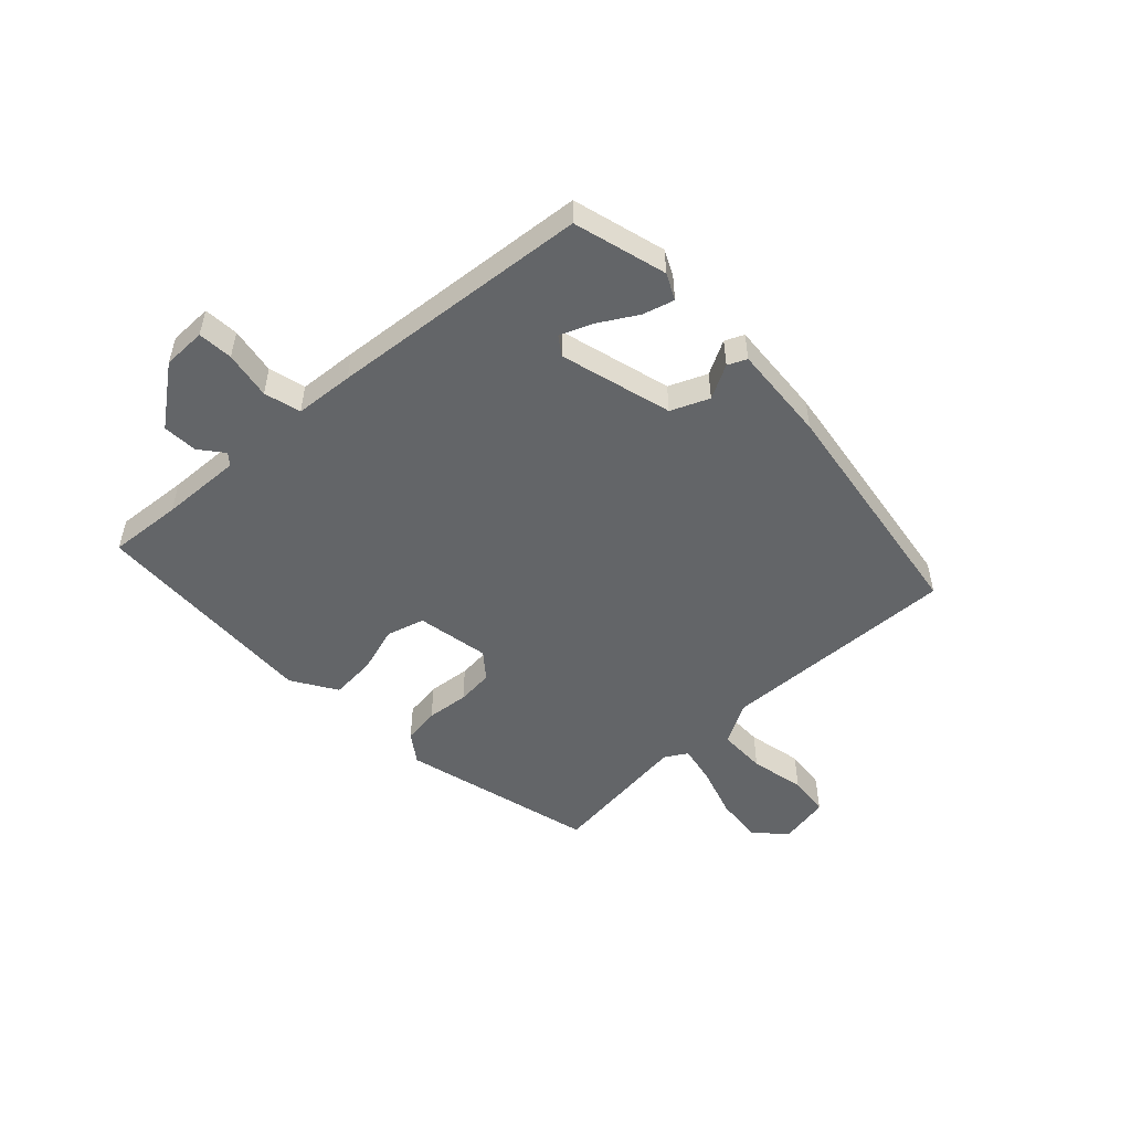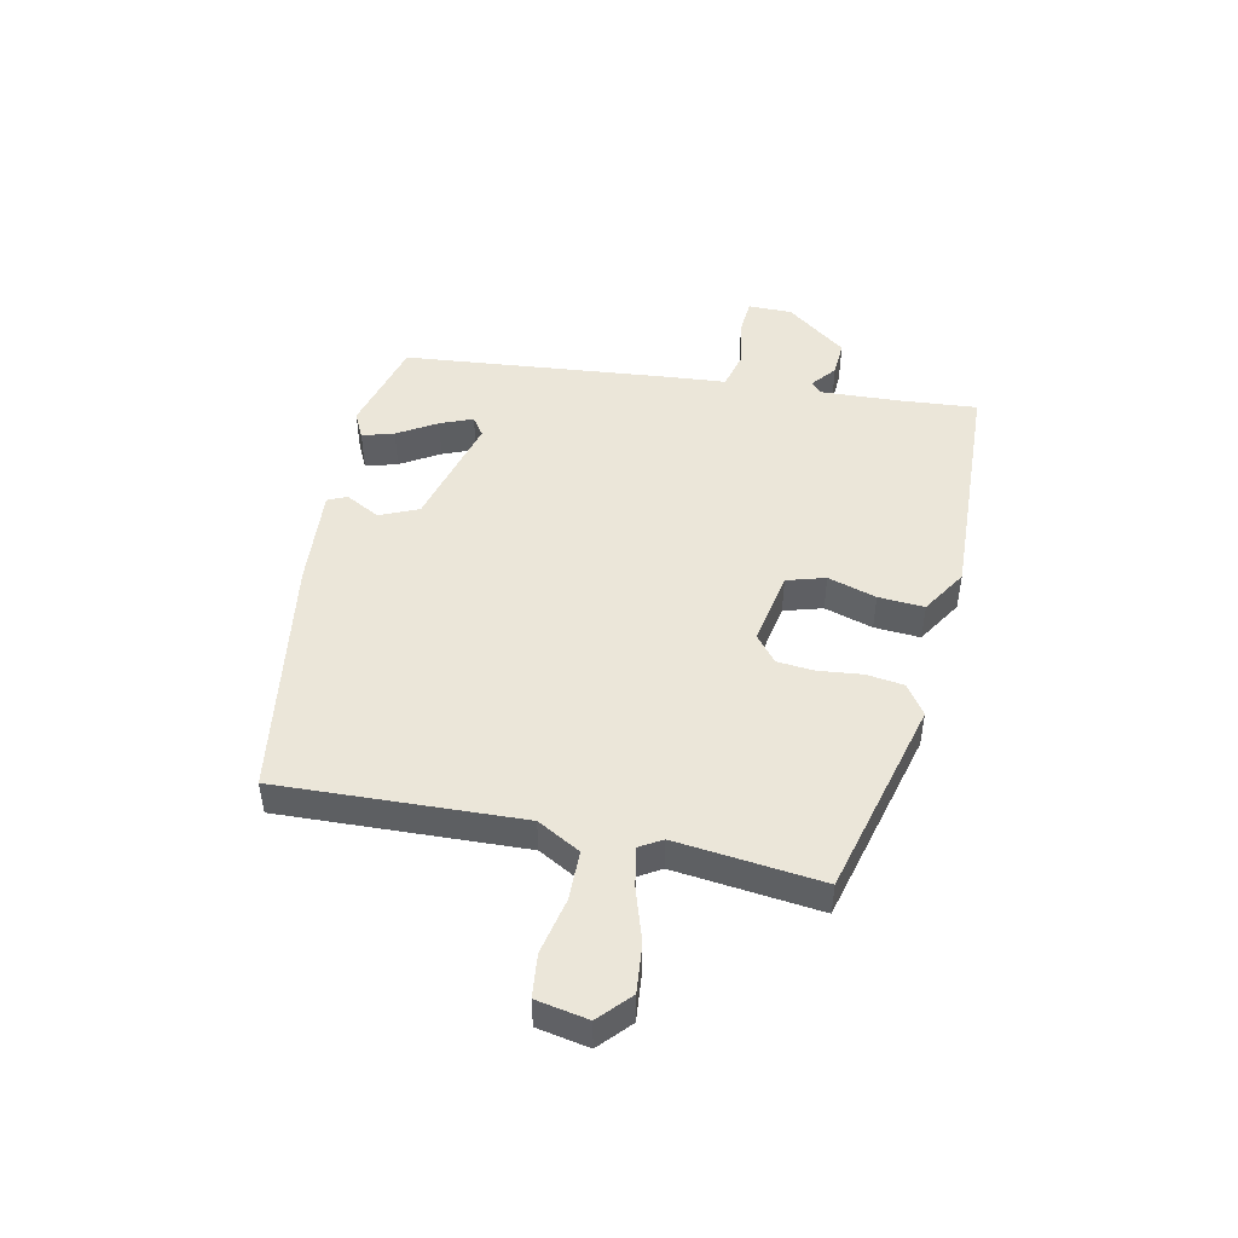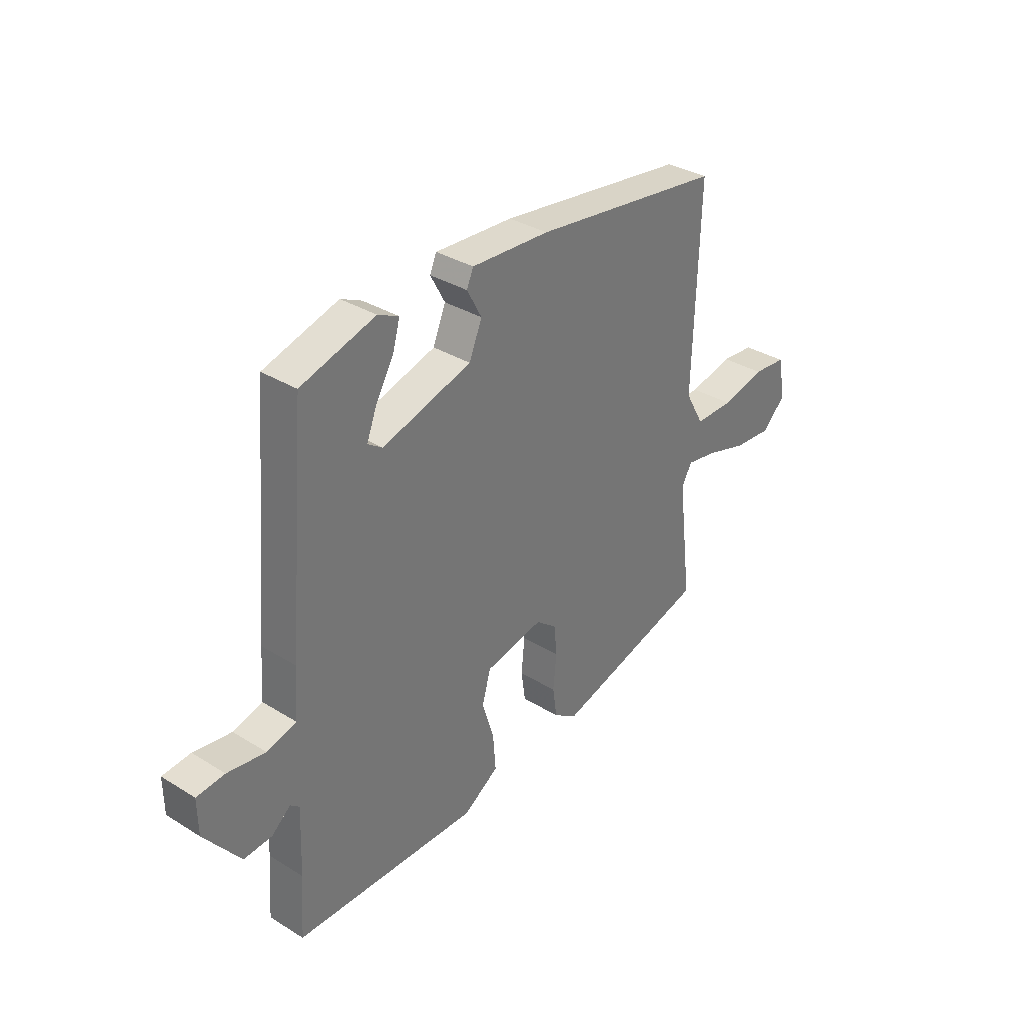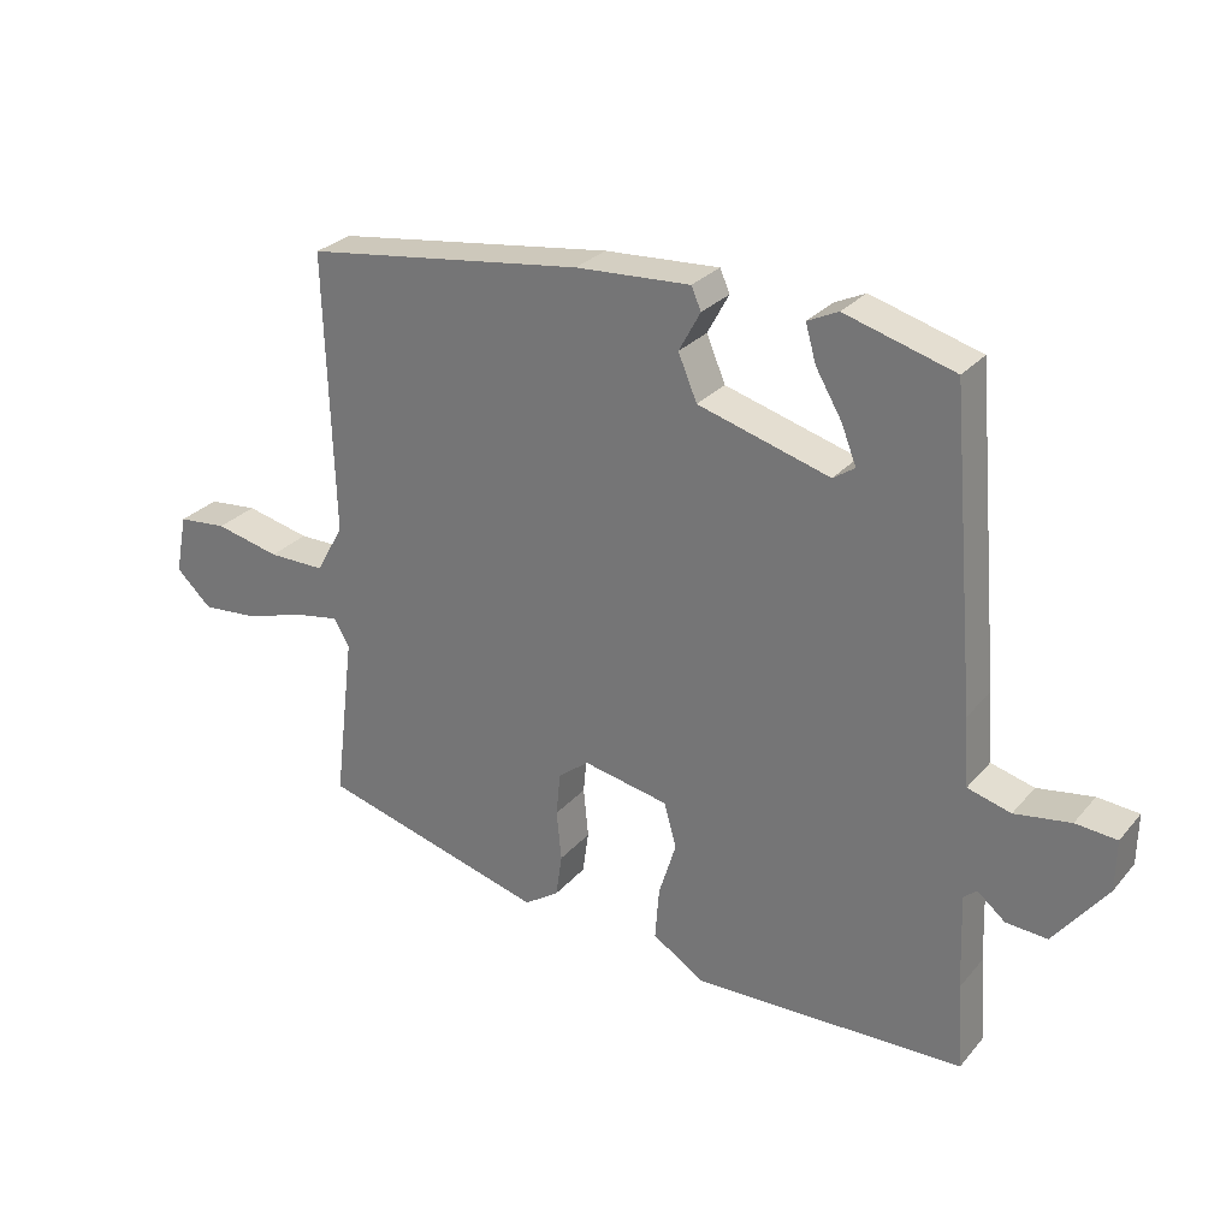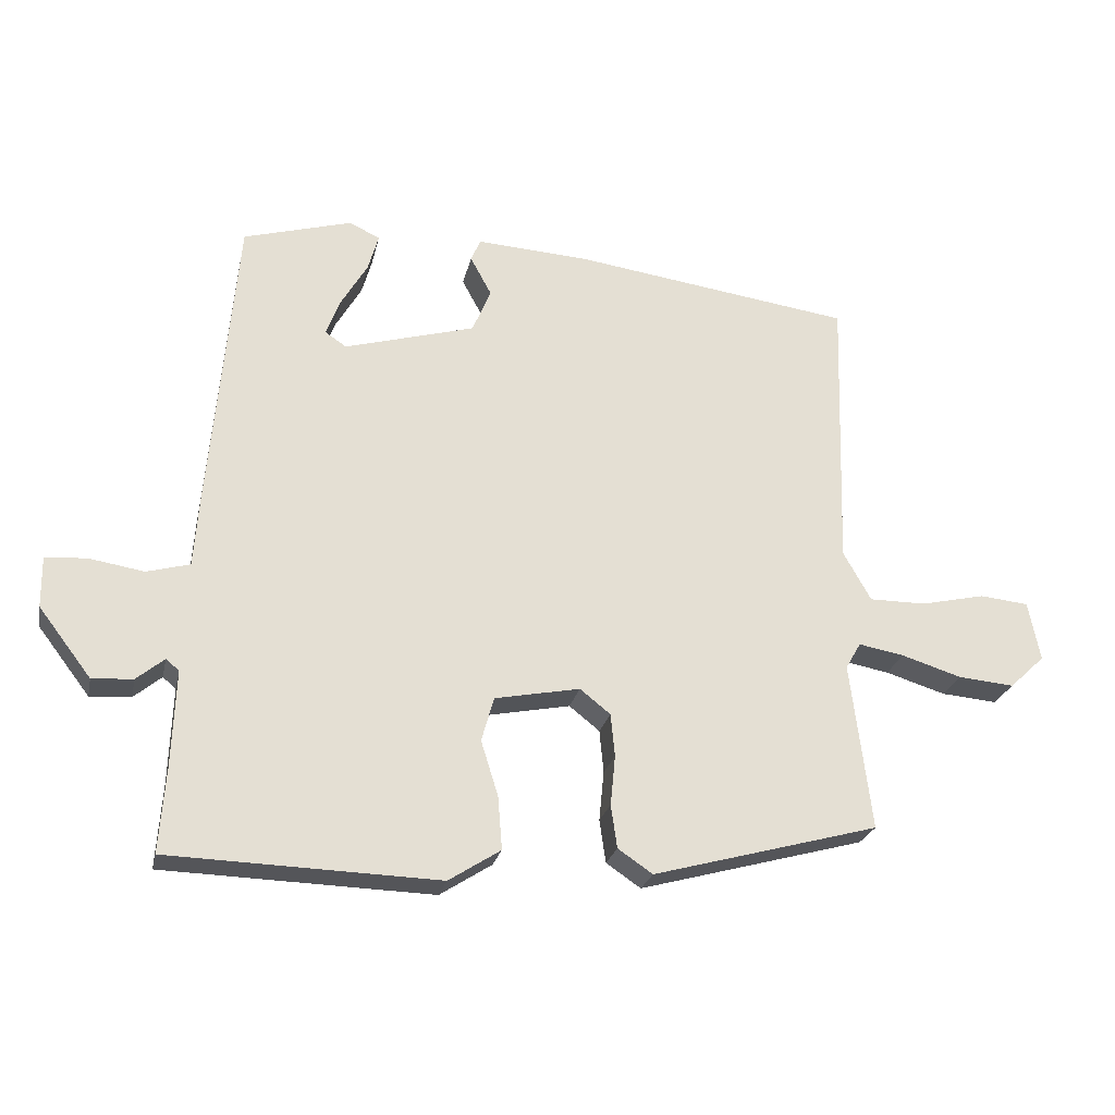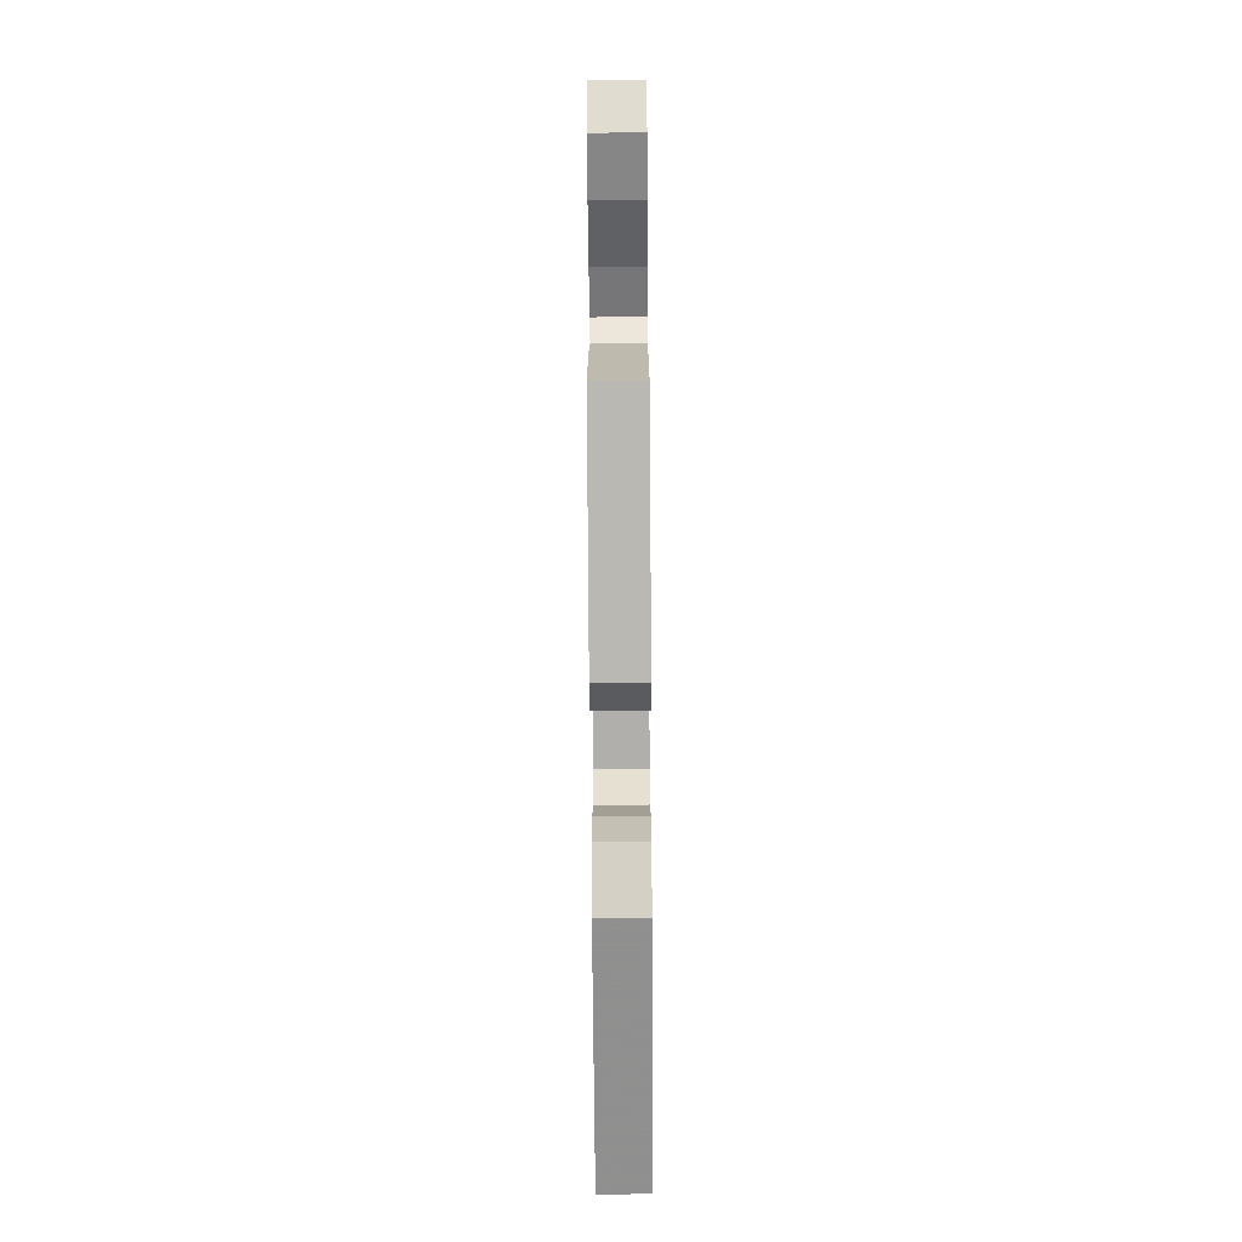
<metadata>
{"format":"obj","ext":"obj","renderer":"f3d","projection":"perspective","resolution":1024,"background":"white","views":[{"elev":-51.4,"azim":-47.2,"up":"+Y"},{"elev":48.0,"azim":101.3,"up":"+Y"},{"elev":34.1,"azim":-50.2,"up":"+Z"},{"elev":28.0,"azim":-148.3,"up":"+Z"},{"elev":-24.3,"azim":-12.1,"up":"+Z"},{"elev":-67.2,"azim":90.4,"up":"+Z"}]}
</metadata>
<code>
v 0.5 0.07 0.458
v 0.488 0.07 0.054
v 0.528 0.07 -0.017
v 0.61 0.07 -0.017
v 0.703 0.07 0.004
v 0.774 0.07 -0.003
v 0.791 0.07 -0.089
v 0.74 0.07 -0.137
v 0.659 0.07 -0.13
v 0.572 0.07 -0.103
v 0.506 0.07 -0.091
v 0.484 0.07 -0.129
v 0.514 0.07 -0.371
v 0.187 0.07 -0.46
v 0.137 0.07 -0.426
v 0.128 0.07 -0.364
v 0.135 0.07 -0.292
v 0.129 0.07 -0.23
v 0.085 0.07 -0.195
v -0.038 0.07 -0.219
v -0.056 0.07 -0.283
v -0.031 0.07 -0.363
v -0.025 0.07 -0.439
v -0.1 0.07 -0.487
v -0.49 0.07 -0.475
v -0.481 0.07 -0.351
v -0.476 0.07 -0.214
v -0.495 0.07 -0.198
v -0.535 0.07 -0.231
v -0.594 0.07 -0.235
v -0.67 0.07 -0.136
v -0.671 0.07 -0.063
v -0.612 0.07 -0.058
v -0.532 0.07 -0.071
v -0.47 0.07 -0.054
v -0.463 0.07 0.045
v -0.425 0.07 0.486
v -0.268 0.07 0.531
v -0.224 0.07 0.51
v -0.239 0.07 0.457
v -0.277 0.07 0.392
v -0.298 0.07 0.338
v -0.267 0.07 0.317
v -0.078 0.07 0.371
v -0.051 0.07 0.435
v -0.082 0.07 0.492
v -0.068 0.07 0.524
v 0.097 0.07 0.514
v 0.5 0 0.458
v 0.488 0 0.054
v 0.528 0 -0.017
v 0.61 0 -0.017
v 0.703 0 0.004
v 0.774 0 -0.003
v 0.791 0 -0.089
v 0.74 0 -0.137
v 0.659 0 -0.13
v 0.572 0 -0.103
v 0.506 0 -0.091
v 0.484 0 -0.129
v 0.514 0 -0.371
v 0.187 0 -0.46
v 0.137 0 -0.426
v 0.128 0 -0.364
v 0.135 0 -0.292
v 0.129 0 -0.23
v 0.085 0 -0.195
v -0.038 0 -0.219
v -0.056 0 -0.283
v -0.031 0 -0.363
v -0.025 0 -0.439
v -0.1 0 -0.487
v -0.49 0 -0.475
v -0.481 0 -0.351
v -0.476 0 -0.214
v -0.495 0 -0.198
v -0.535 0 -0.231
v -0.594 0 -0.235
v -0.67 0 -0.136
v -0.671 0 -0.063
v -0.612 0 -0.058
v -0.532 0 -0.071
v -0.47 0 -0.054
v -0.463 0 0.045
v -0.425 0 0.486
v -0.268 0 0.531
v -0.224 0 0.51
v -0.239 0 0.457
v -0.277 0 0.392
v -0.298 0 0.338
v -0.267 0 0.317
v -0.078 0 0.371
v -0.051 0 0.435
v -0.082 0 0.492
v -0.068 0 0.524
v 0.097 0 0.514
f 48 1 2
f 47 48 2
f 46 47 2
f 45 46 2
f 44 45 2 3
f 43 44 3
f 39 40 41
f 38 39 41
f 37 38 41
f 37 41 42
f 36 37 42
f 35 36 42
f 32 33 34
f 31 32 34
f 30 31 34
f 29 30 34
f 28 29 34
f 27 28 34 35
f 35 42 43
f 27 35 43
f 26 27 43
f 25 26 43
f 24 25 43
f 23 24 43
f 22 23 43
f 21 22 43
f 15 16 17
f 14 15 17
f 13 14 17
f 12 13 17
f 11 12 17 18
f 8 9 10
f 7 8 10
f 6 7 10
f 5 6 10
f 4 5 10
f 3 4 10 11
f 11 18 19
f 3 11 19
f 43 3 19
f 43 19 20
f 20 21 43
f 50 49 96
f 50 96 95
f 50 95 94
f 50 94 93
f 51 50 93 92
f 51 92 91
f 89 88 87
f 89 87 86
f 89 86 85
f 90 89 85
f 90 85 84
f 90 84 83
f 82 81 80
f 82 80 79
f 82 79 78
f 82 78 77
f 82 77 76
f 83 82 76 75
f 91 90 83
f 91 83 75
f 91 75 74
f 91 74 73
f 91 73 72
f 91 72 71
f 91 71 70
f 91 70 69
f 65 64 63
f 65 63 62
f 65 62 61
f 65 61 60
f 66 65 60 59
f 58 57 56
f 58 56 55
f 58 55 54
f 58 54 53
f 58 53 52
f 59 58 52 51
f 67 66 59
f 67 59 51
f 67 51 91
f 68 67 91
f 91 69 68
f 1 49 50 2
f 2 50 51 3
f 3 51 52 4
f 4 52 53 5
f 5 53 54 6
f 6 54 55 7
f 7 55 56 8
f 8 56 57 9
f 9 57 58 10
f 10 58 59 11
f 11 59 60 12
f 12 60 61 13
f 13 61 62 14
f 14 62 63 15
f 15 63 64 16
f 16 64 65 17
f 17 65 66 18
f 18 66 67 19
f 19 67 68 20
f 20 68 69 21
f 21 69 70 22
f 22 70 71 23
f 23 71 72 24
f 24 72 73 25
f 25 73 74 26
f 26 74 75 27
f 27 75 76 28
f 28 76 77 29
f 29 77 78 30
f 30 78 79 31
f 31 79 80 32
f 32 80 81 33
f 33 81 82 34
f 34 82 83 35
f 35 83 84 36
f 36 84 85 37
f 37 85 86 38
f 38 86 87 39
f 39 87 88 40
f 40 88 89 41
f 41 89 90 42
f 42 90 91 43
f 43 91 92 44
f 44 92 93 45
f 45 93 94 46
f 46 94 95 47
f 47 95 96 48
f 48 96 49 1

</code>
